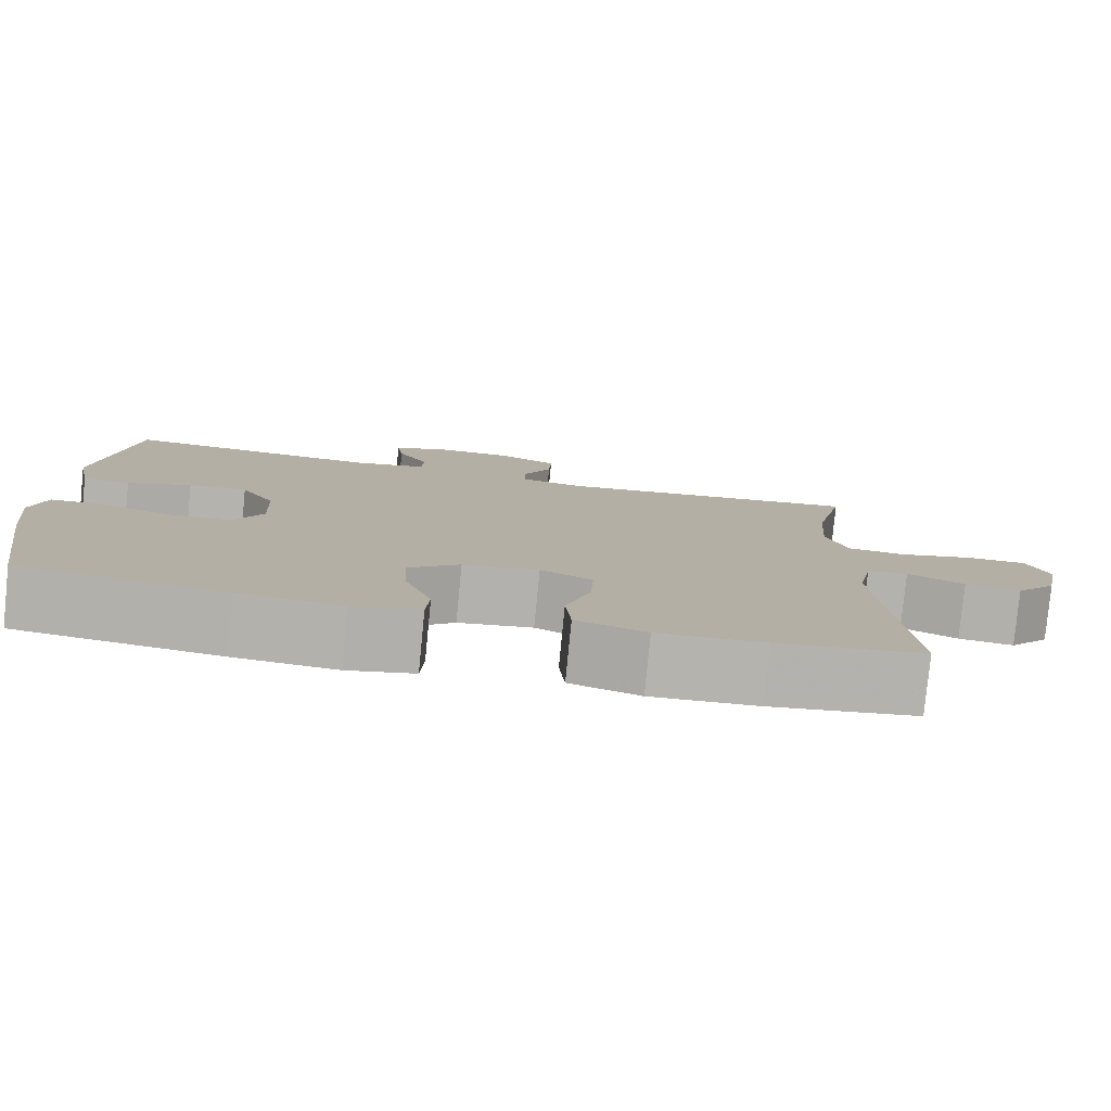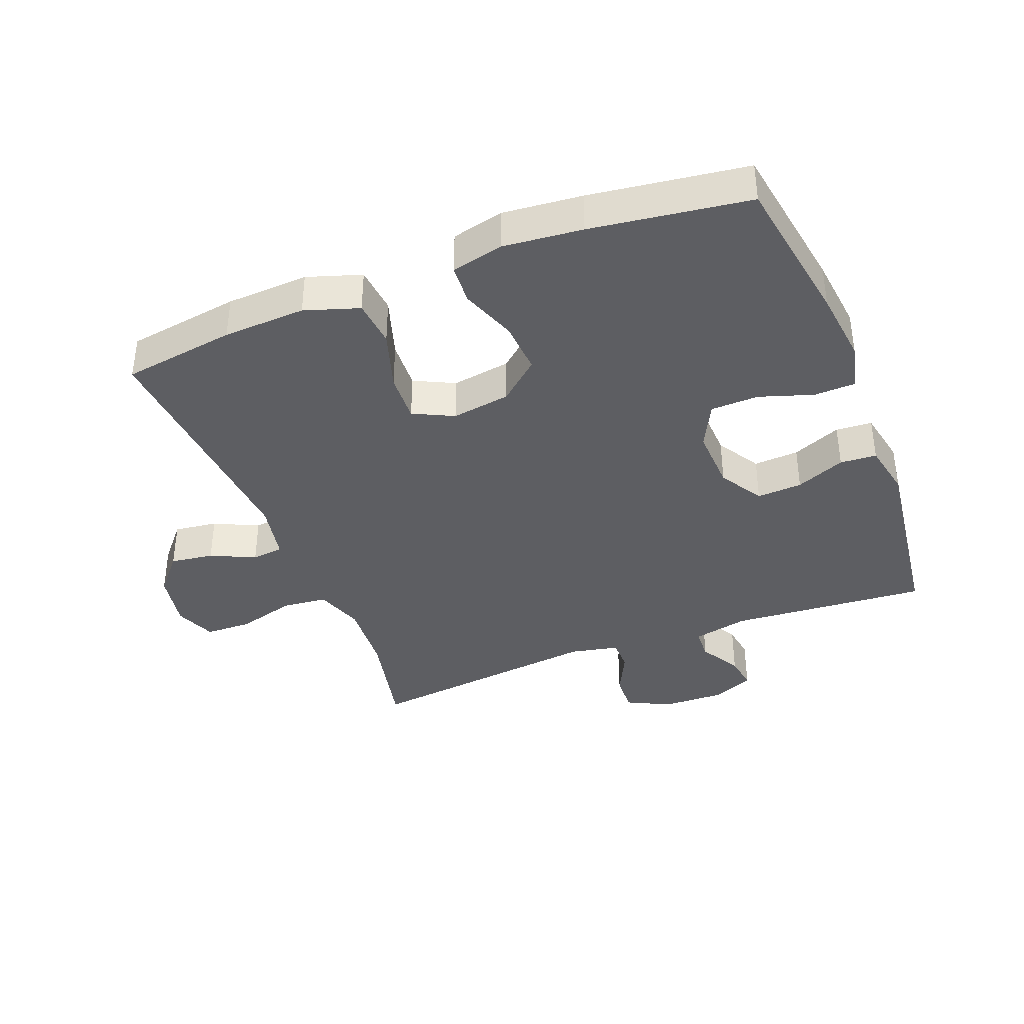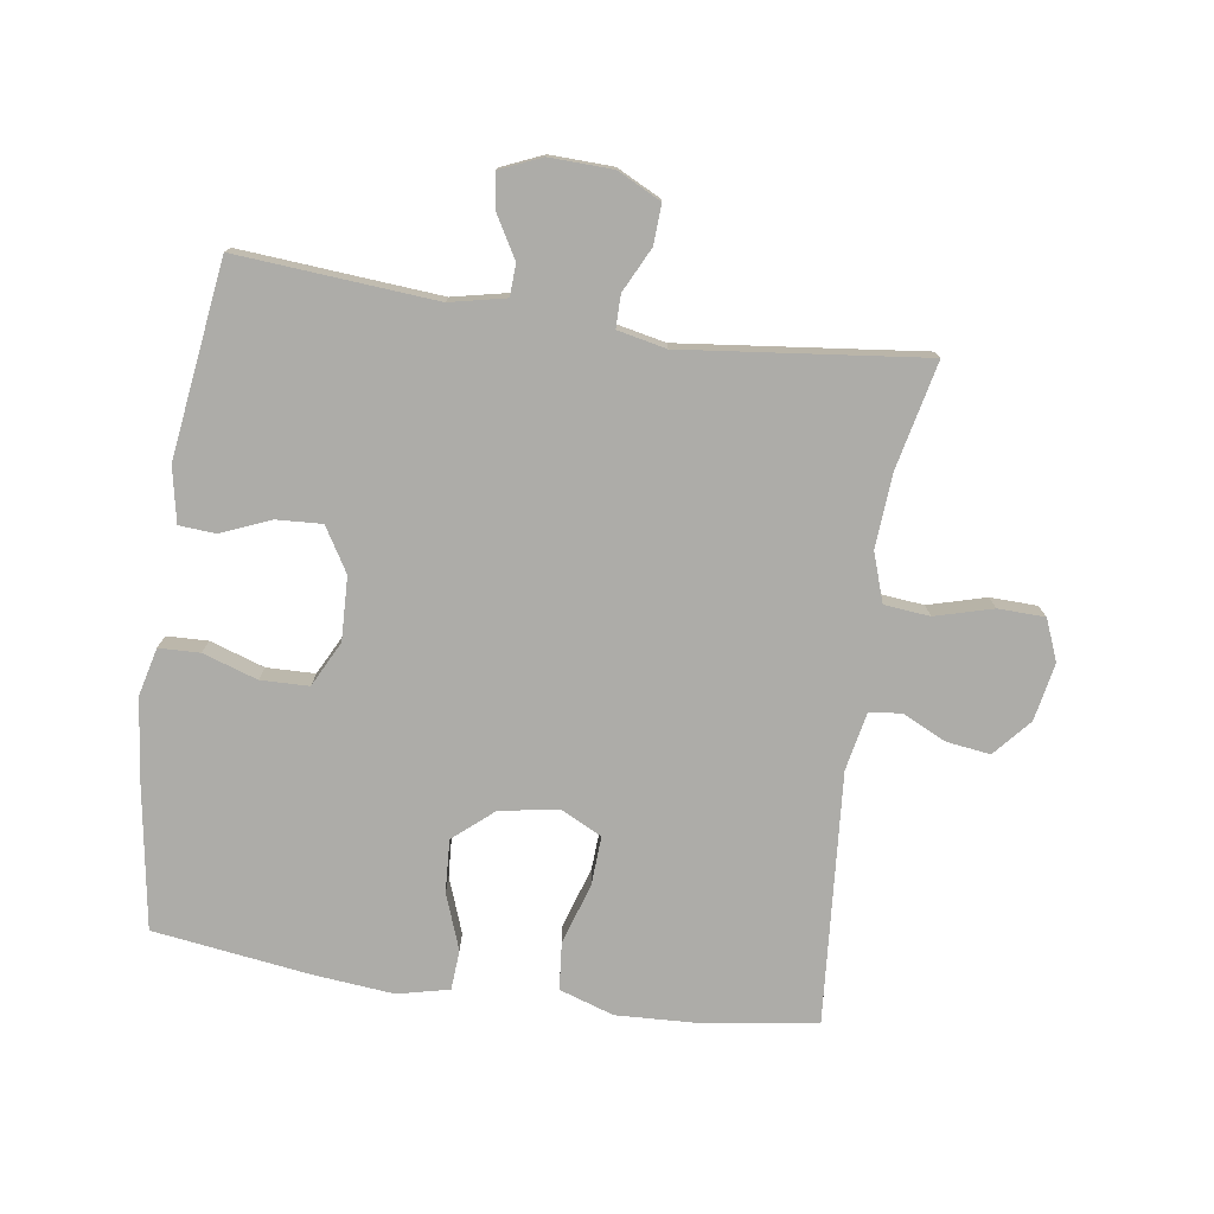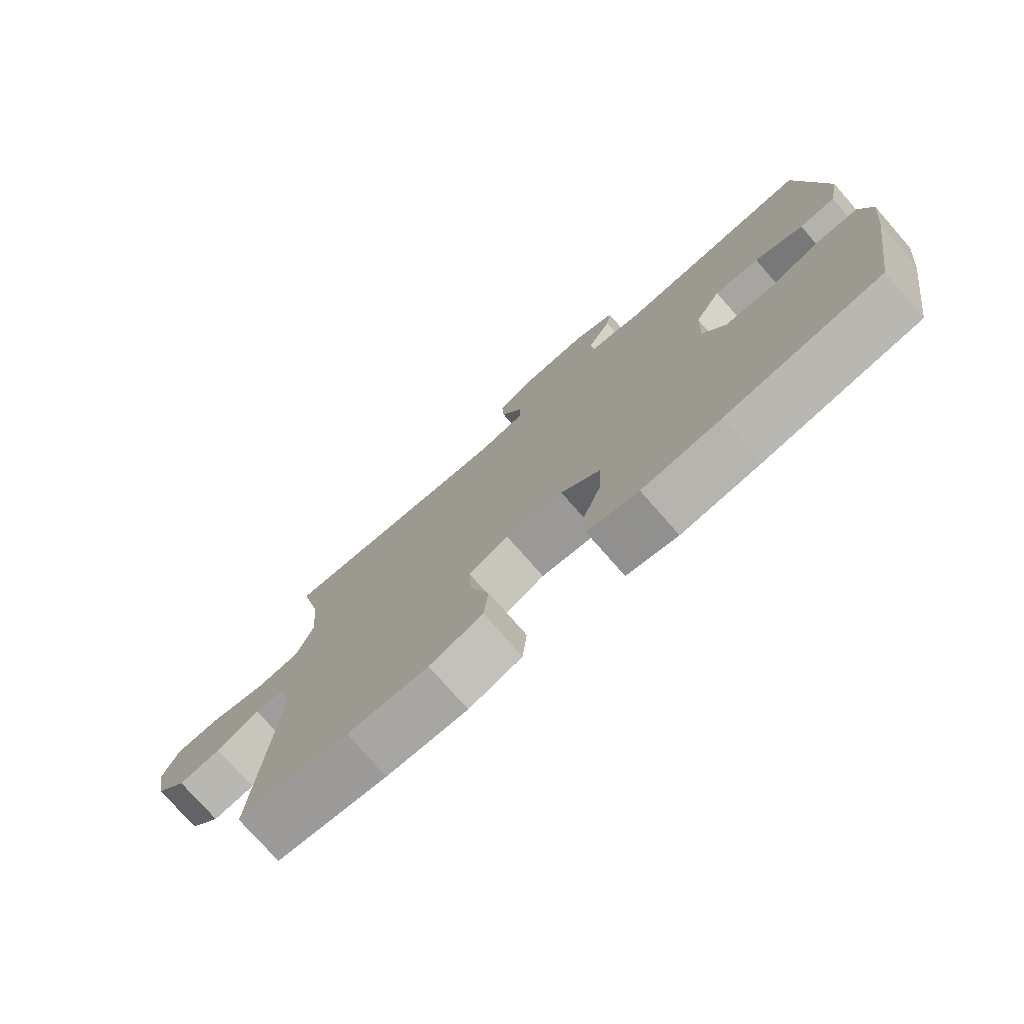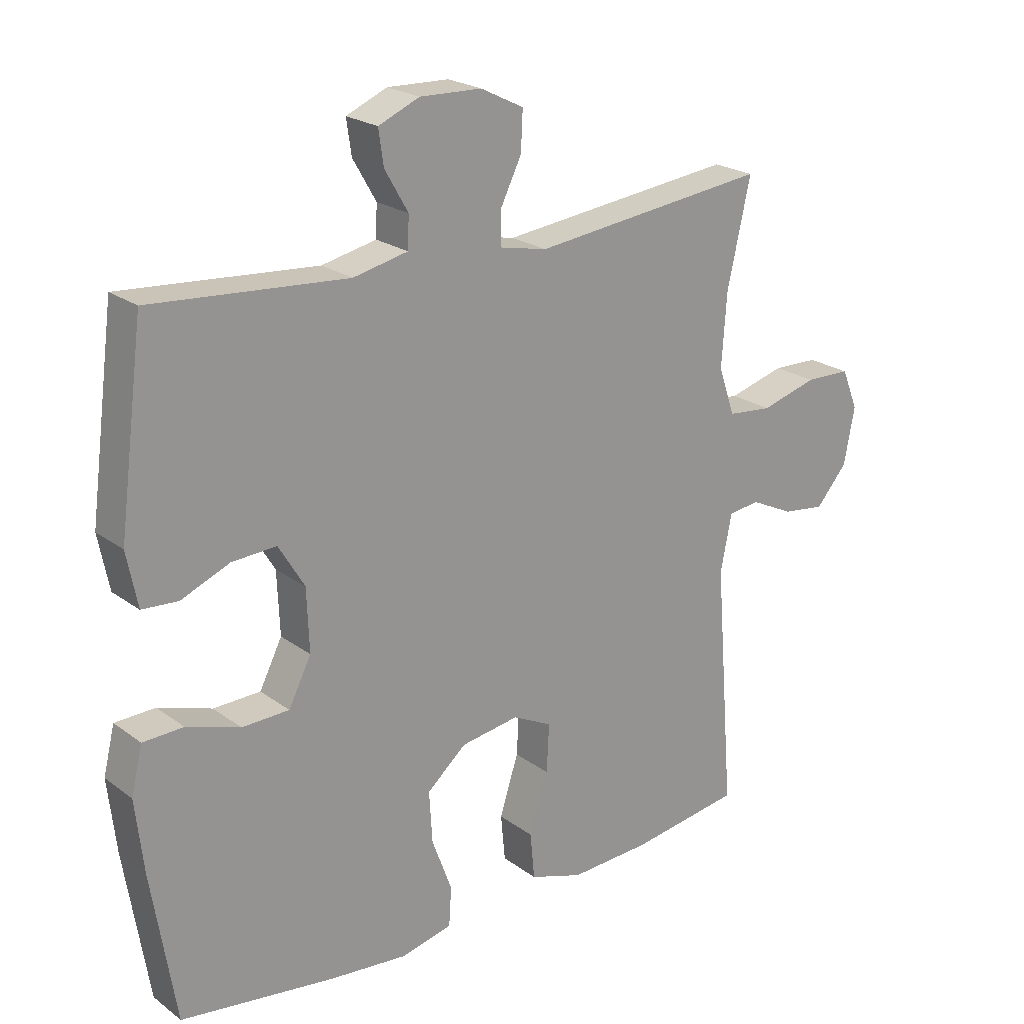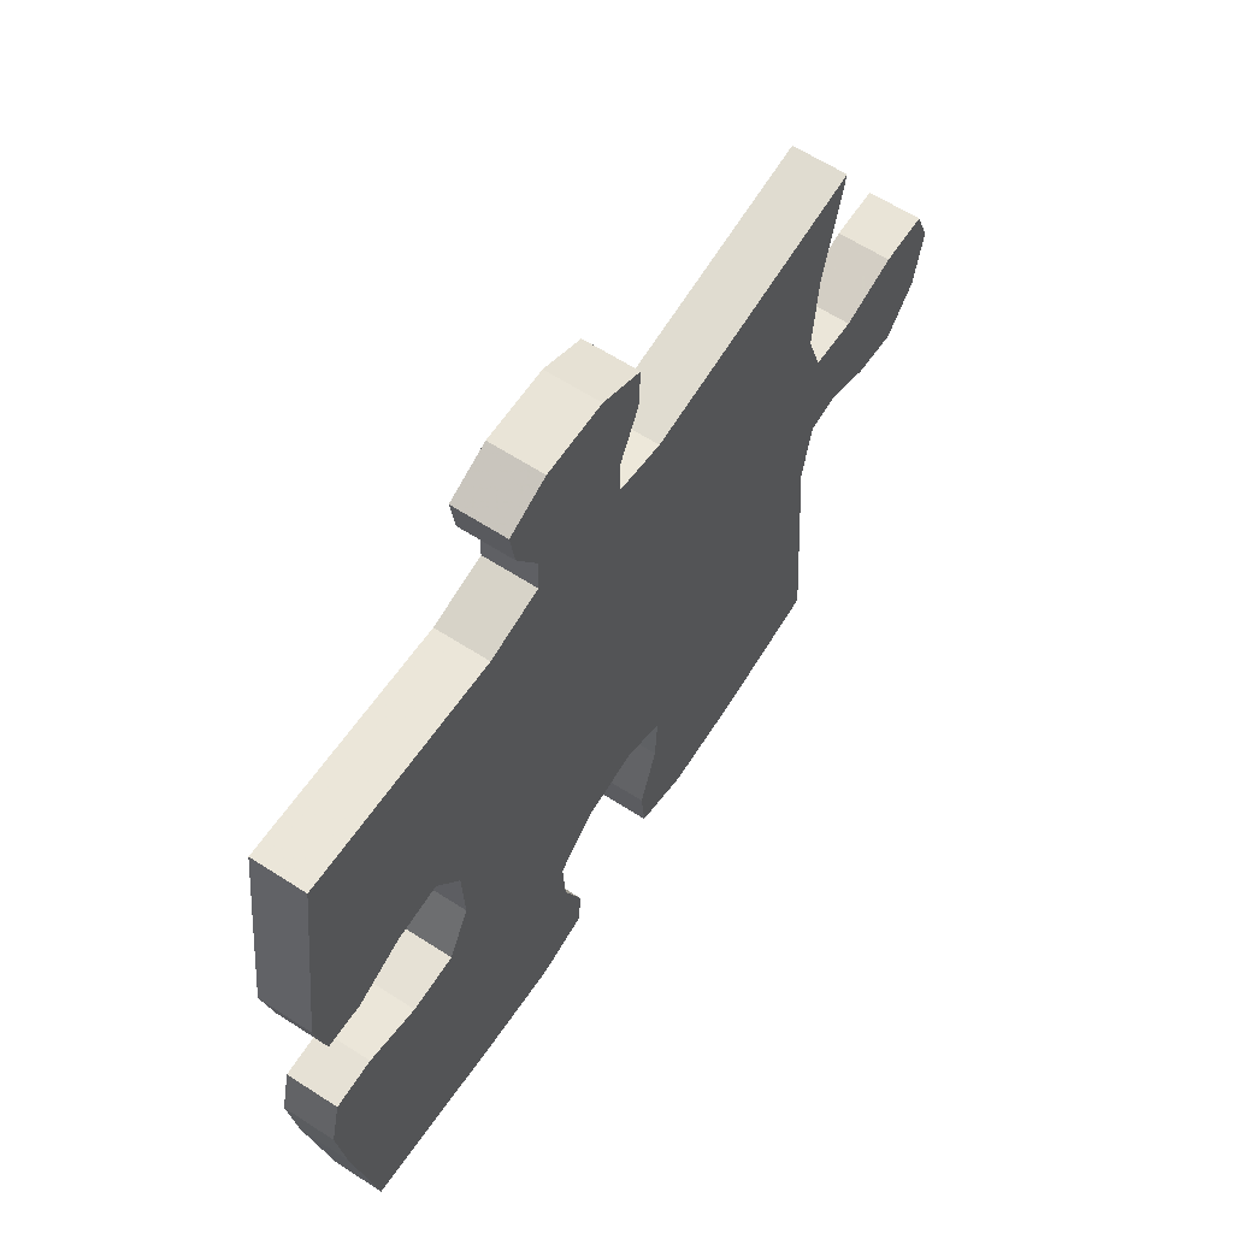
<metadata>
{"format":"obj","ext":"obj","renderer":"f3d","projection":"perspective","resolution":1024,"background":"white","views":[{"elev":-79.8,"azim":-5.6,"up":"+Z"},{"elev":-38.4,"azim":-158.6,"up":"+Y"},{"elev":-76.6,"azim":-8.4,"up":"+Y"},{"elev":-76.4,"azim":-138.7,"up":"+Z"},{"elev":22.2,"azim":-38.5,"up":"+Z"},{"elev":62.8,"azim":-56.9,"up":"+Z"}]}
</metadata>
<code>
v 0.5 0.07 -0.5
v 0.323 0.07 -0.526
v 0.194 0.07 -0.532
v 0.109 0.07 -0.504
v 0.102 0.07 -0.43
v 0.132 0.07 -0.336
v 0.136 0.07 -0.259
v 0.073 0.07 -0.228
v -0.019 0.07 -0.242
v -0.082 0.07 -0.296
v -0.077 0.07 -0.378
v -0.045 0.07 -0.465
v -0.049 0.07 -0.527
v -0.13 0.07 -0.546
v -0.254 0.07 -0.534
v -0.5 0.07 -0.5
v -0.538 0.07 -0.262
v -0.551 0.07 -0.146
v -0.533 0.07 -0.072
v -0.469 0.07 -0.07
v -0.384 0.07 -0.098
v -0.309 0.07 -0.096
v -0.273 0.07 -0.025
v -0.277 0.07 0.074
v -0.318 0.07 0.142
v -0.389 0.07 0.138
v -0.466 0.07 0.106
v -0.523 0.07 0.11
v -0.54 0.07 0.196
v -0.5 0.07 0.5
v -0.19 0.07 0.476
v -0.103 0.07 0.495
v -0.101 0.07 0.545
v -0.138 0.07 0.609
v -0.146 0.07 0.664
v -0.081 0.07 0.692
v 0.017 0.07 0.689
v 0.085 0.07 0.655
v 0.082 0.07 0.593
v 0.048 0.07 0.524
v 0.048 0.07 0.473
v 0.124 0.07 0.457
v 0.5 0.07 0.5
v 0.463 0.07 0.333
v 0.455 0.07 0.218
v 0.481 0.07 0.142
v 0.552 0.07 0.135
v 0.642 0.07 0.16
v 0.715 0.07 0.158
v 0.741 0.07 0.094
v 0.724 0.07 0.004
v 0.674 0.07 -0.054
v 0.606 0.07 -0.045
v 0.537 0.07 -0.012
v 0.487 0.07 -0.018
v 0.469 0.07 -0.109
v 0.5 0 -0.5
v 0.323 0 -0.526
v 0.194 0 -0.532
v 0.109 0 -0.504
v 0.102 0 -0.43
v 0.132 0 -0.336
v 0.136 0 -0.259
v 0.073 0 -0.228
v -0.019 0 -0.242
v -0.082 0 -0.296
v -0.077 0 -0.378
v -0.045 0 -0.465
v -0.049 0 -0.527
v -0.13 0 -0.546
v -0.254 0 -0.534
v -0.5 0 -0.5
v -0.538 0 -0.262
v -0.551 0 -0.146
v -0.533 0 -0.072
v -0.469 0 -0.07
v -0.384 0 -0.098
v -0.309 0 -0.096
v -0.273 0 -0.025
v -0.277 0 0.074
v -0.318 0 0.142
v -0.389 0 0.138
v -0.466 0 0.106
v -0.523 0 0.11
v -0.54 0 0.196
v -0.5 0 0.5
v -0.19 0 0.476
v -0.103 0 0.495
v -0.101 0 0.545
v -0.138 0 0.609
v -0.146 0 0.664
v -0.081 0 0.692
v 0.017 0 0.689
v 0.085 0 0.655
v 0.082 0 0.593
v 0.048 0 0.524
v 0.048 0 0.473
v 0.124 0 0.457
v 0.5 0 0.5
v 0.463 0 0.333
v 0.455 0 0.218
v 0.481 0 0.142
v 0.552 0 0.135
v 0.642 0 0.16
v 0.715 0 0.158
v 0.741 0 0.094
v 0.724 0 0.004
v 0.674 0 -0.054
v 0.606 0 -0.045
v 0.537 0 -0.012
v 0.487 0 -0.018
v 0.469 0 -0.109
f 51 52 53 54
f 49 50 51 54
f 47 48 49 54
f 46 47 54 55
f 45 46 55 56
f 42 43 44
f 41 42 44 45
f 37 38 39 40
f 37 40 41
f 36 37 41
f 33 34 35 36
f 32 33 36 41
f 31 32 41 45
f 26 27 28 29
f 25 26 29 30
f 24 25 30 31
f 18 19 20 21
f 18 21 22
f 17 18 22
f 16 17 22
f 15 16 22 23
f 11 12 13 14
f 10 11 14 15
f 3 4 5 6
f 3 6 7
f 56 1 2 3
f 56 3 7
f 45 56 7 8
f 23 24 31 45
f 23 45 8 9
f 10 15 23
f 9 10 23
f 110 109 108 107
f 110 107 106 105
f 110 105 104 103
f 111 110 103 102
f 112 111 102 101
f 100 99 98
f 101 100 98 97
f 96 95 94 93
f 97 96 93
f 97 93 92
f 92 91 90 89
f 97 92 89 88
f 101 97 88 87
f 85 84 83 82
f 86 85 82 81
f 87 86 81 80
f 77 76 75 74
f 78 77 74
f 78 74 73
f 78 73 72
f 79 78 72 71
f 70 69 68 67
f 71 70 67 66
f 62 61 60 59
f 63 62 59
f 59 58 57 112
f 63 59 112
f 64 63 112 101
f 101 87 80 79
f 65 64 101 79
f 79 71 66
f 79 66 65
f 1 57 58 2
f 2 58 59 3
f 3 59 60 4
f 4 60 61 5
f 5 61 62 6
f 6 62 63 7
f 7 63 64 8
f 8 64 65 9
f 9 65 66 10
f 10 66 67 11
f 11 67 68 12
f 12 68 69 13
f 13 69 70 14
f 14 70 71 15
f 15 71 72 16
f 16 72 73 17
f 17 73 74 18
f 18 74 75 19
f 19 75 76 20
f 20 76 77 21
f 21 77 78 22
f 22 78 79 23
f 23 79 80 24
f 24 80 81 25
f 25 81 82 26
f 26 82 83 27
f 27 83 84 28
f 28 84 85 29
f 29 85 86 30
f 30 86 87 31
f 31 87 88 32
f 32 88 89 33
f 33 89 90 34
f 34 90 91 35
f 35 91 92 36
f 36 92 93 37
f 37 93 94 38
f 38 94 95 39
f 39 95 96 40
f 40 96 97 41
f 41 97 98 42
f 42 98 99 43
f 43 99 100 44
f 44 100 101 45
f 45 101 102 46
f 46 102 103 47
f 47 103 104 48
f 48 104 105 49
f 49 105 106 50
f 50 106 107 51
f 51 107 108 52
f 52 108 109 53
f 53 109 110 54
f 54 110 111 55
f 55 111 112 56
f 56 112 57 1

</code>
